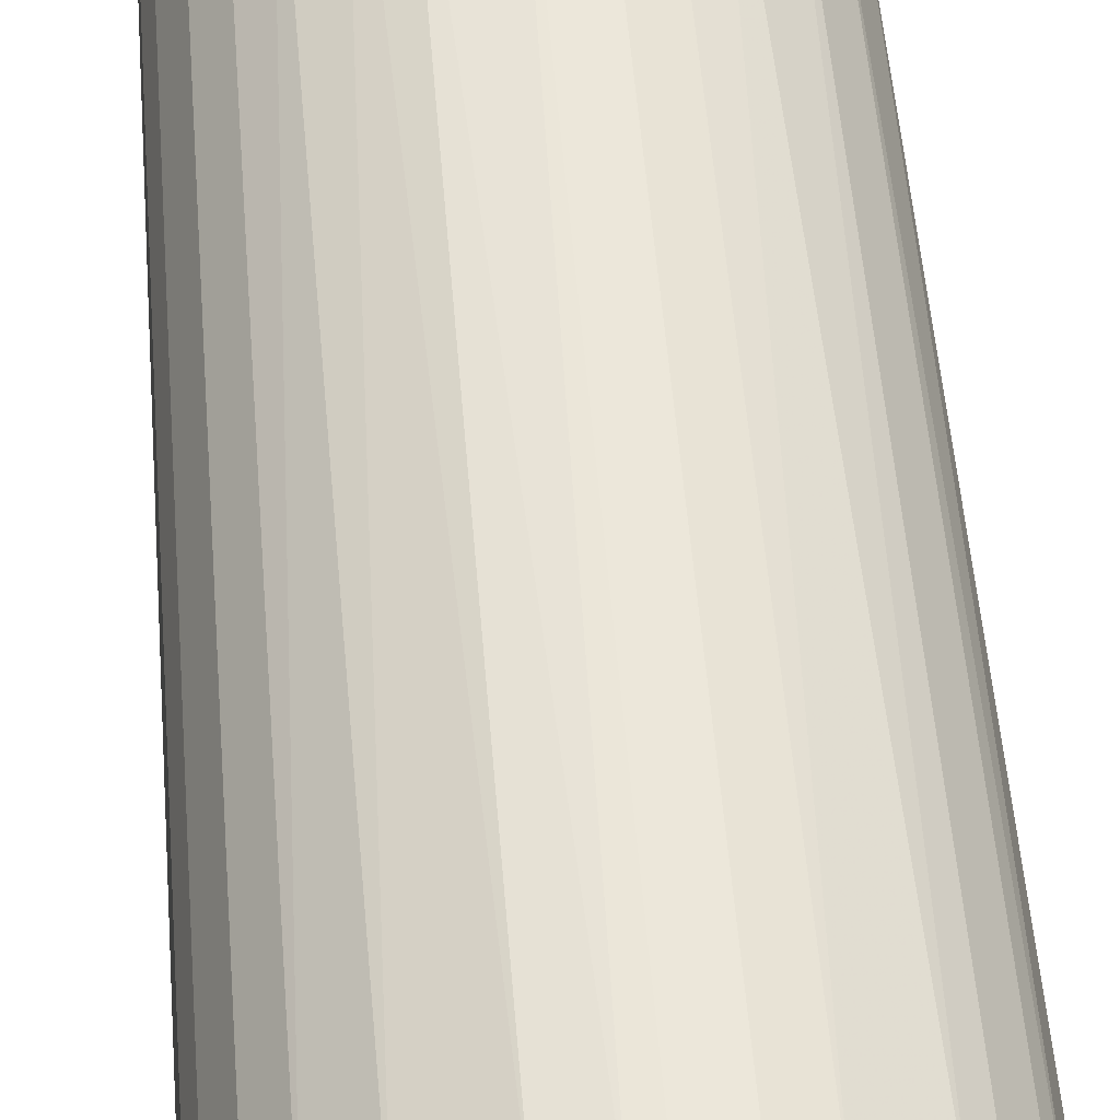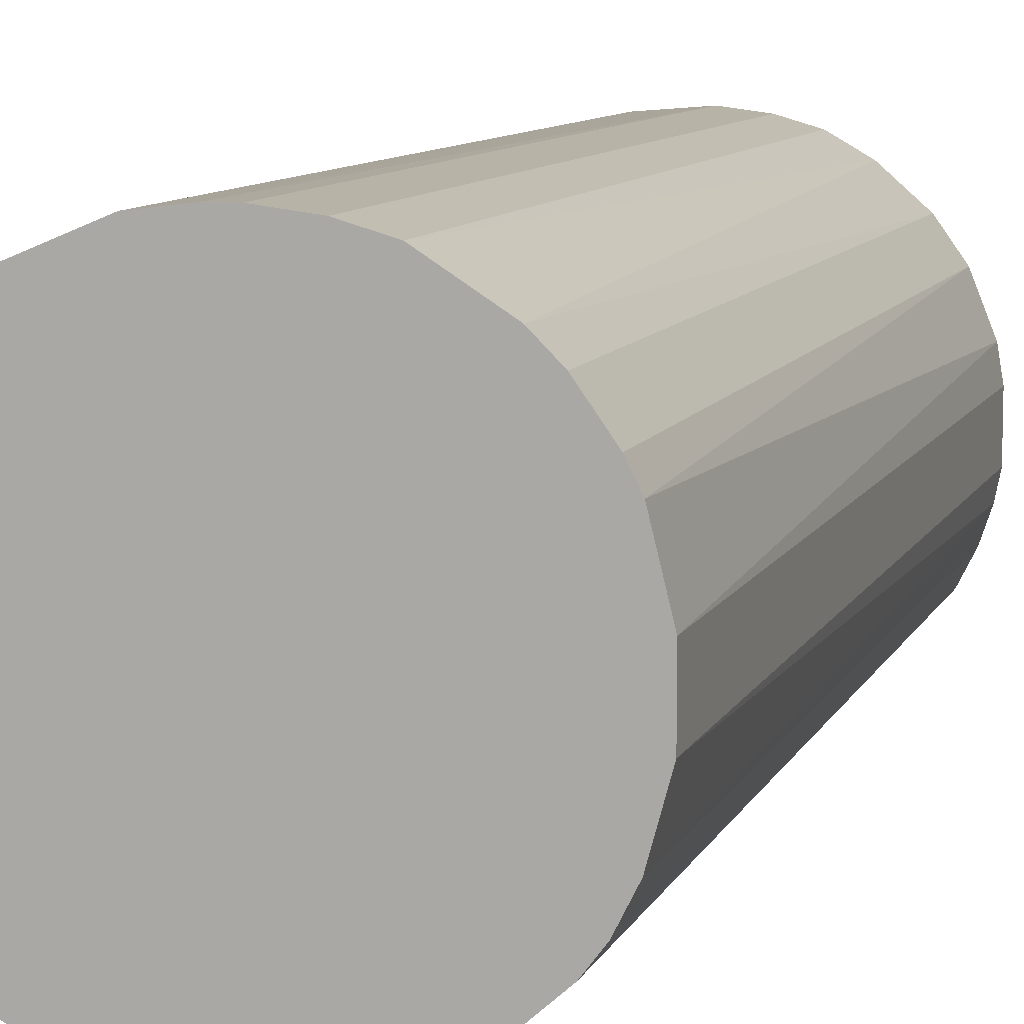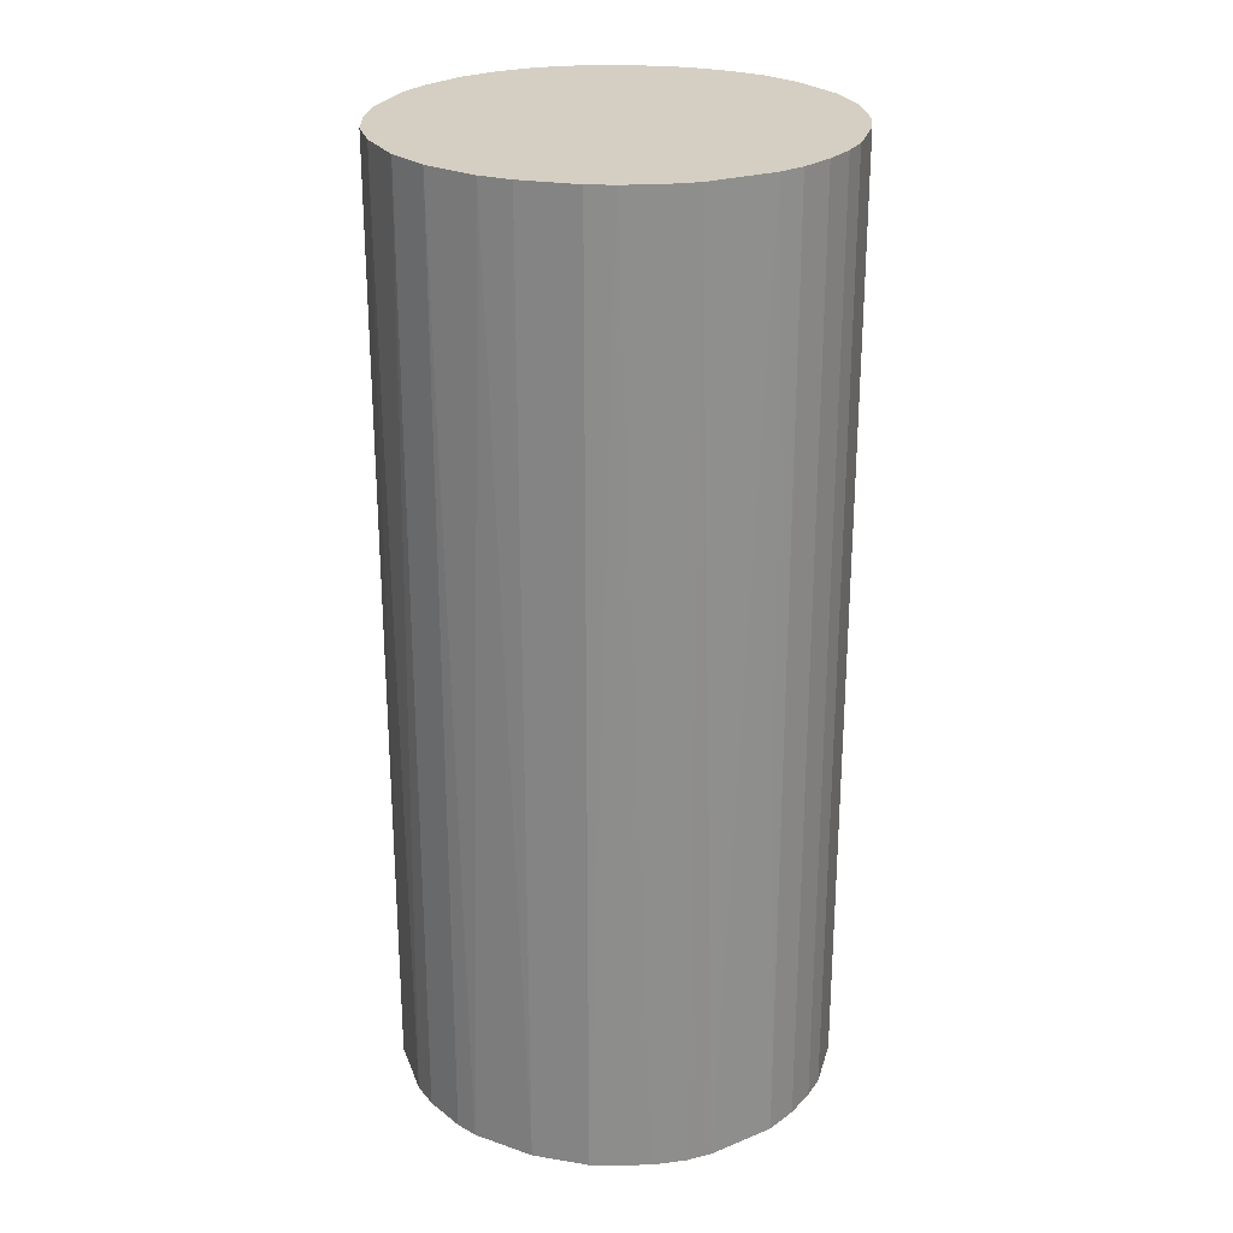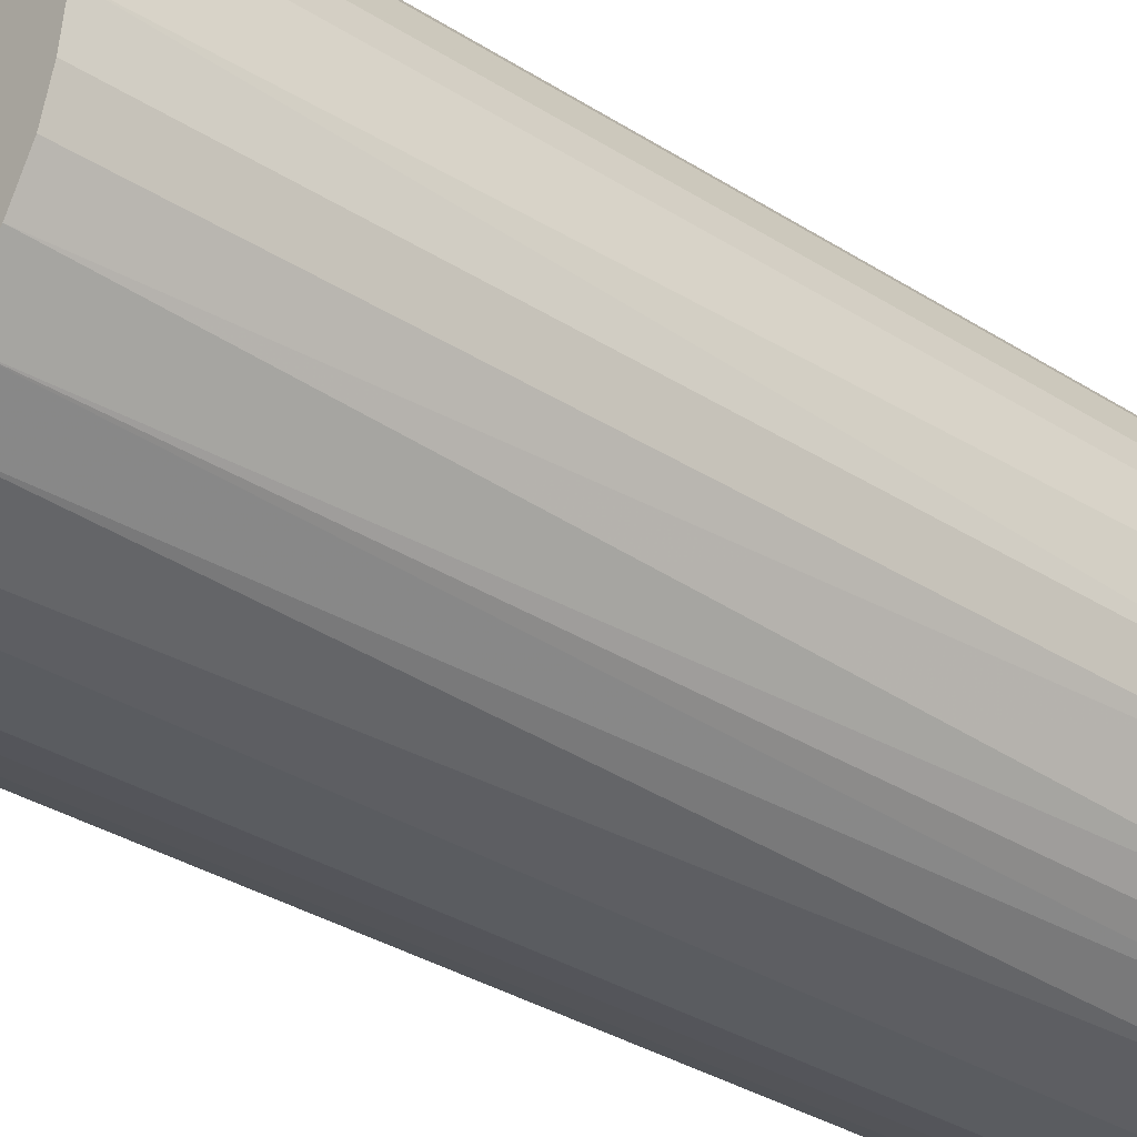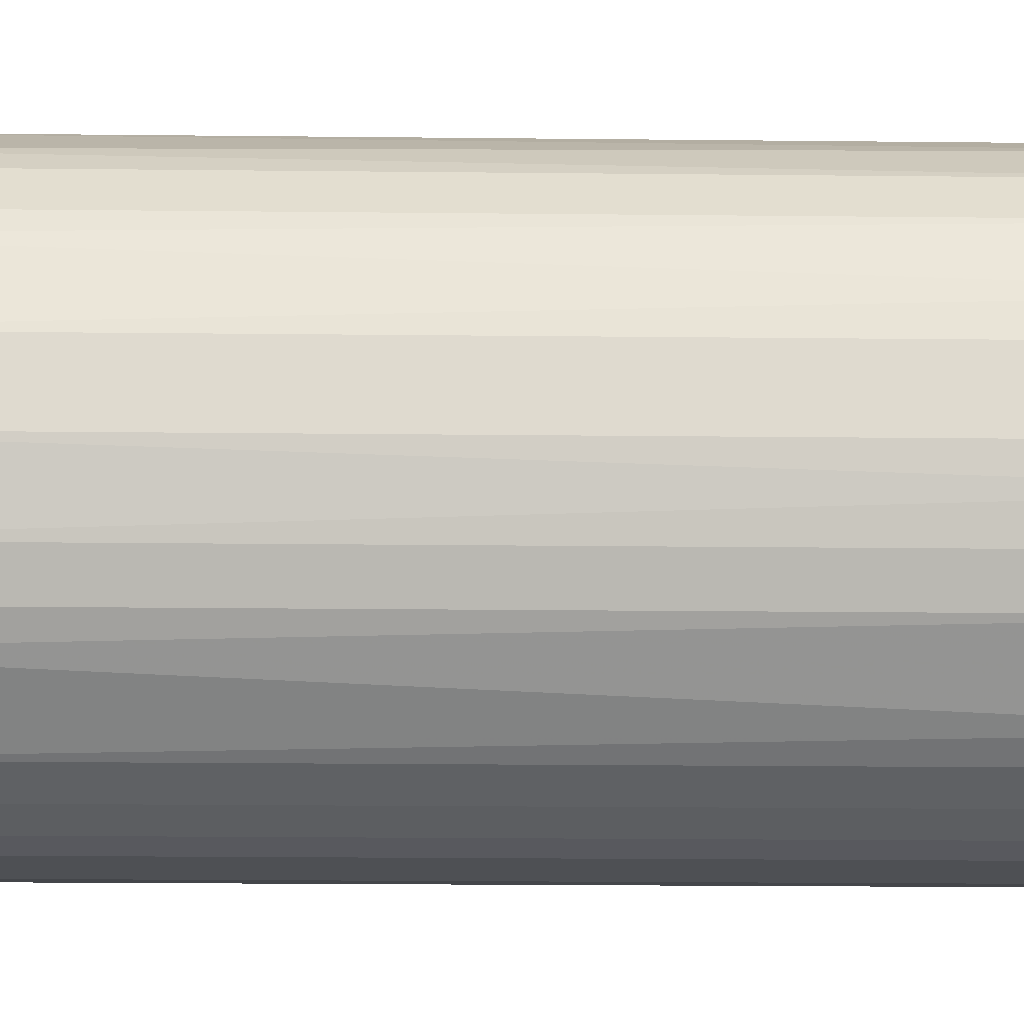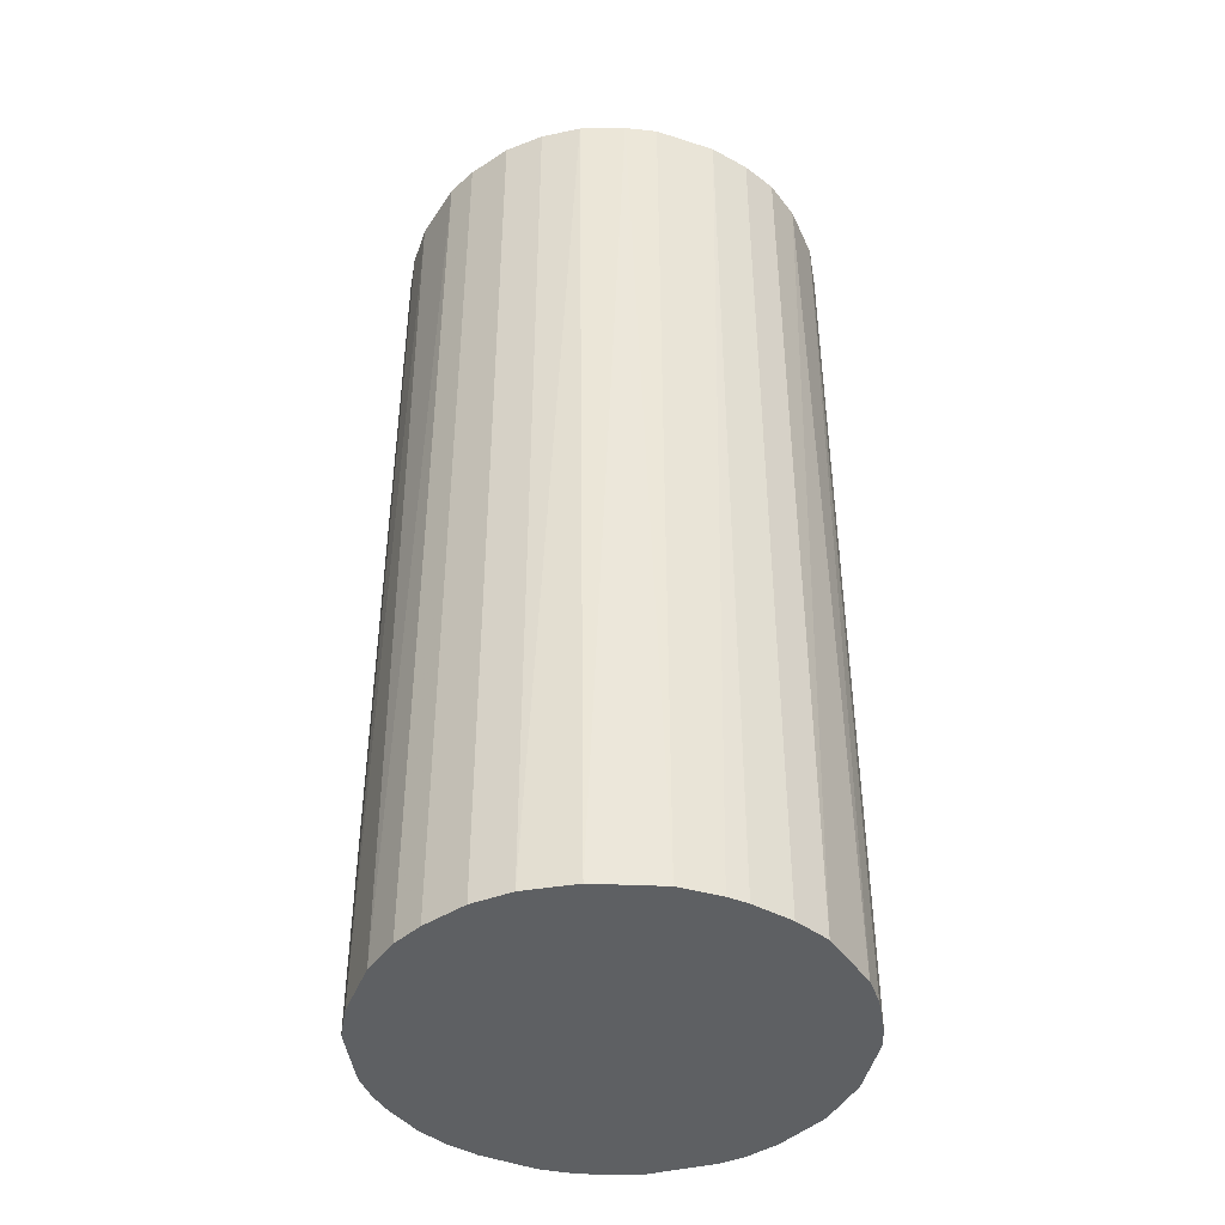
<metadata>
{"format":"obj","ext":"obj","renderer":"f3d","projection":"perspective","resolution":1024,"background":"white","views":[{"elev":57.0,"azim":175.2,"up":"+Y"},{"elev":9.1,"azim":-163.6,"up":"+Y"},{"elev":25.4,"azim":-75.1,"up":"+Z"},{"elev":-34.1,"azim":49.3,"up":"+Y"},{"elev":-18.9,"azim":-91.2,"up":"+Y"},{"elev":-42.6,"azim":154.3,"up":"+Z"}]}
</metadata>
<code>
o convex_0
v 0.00539 0.02184 0.04855
v -0.003096 -0.0222 -0.04855
v -0.005748 -0.02167 -0.04855
v 0.00539 0.02184 -0.04855
v -0.02167 0.005918 0.04855
v 0.01865 -0.01265 0.04855
v 0.02237 0.001145 -0.04855
v -0.01954 0.01122 -0.04855
v -0.01424 -0.01742 0.04855
v -0.02061 -0.008933 -0.04855
v 0.01865 0.01282 0.04855
v -0.008933 0.02077 0.04855
v 0.01494 -0.01689 -0.04855
v 0.005918 -0.02167 0.04855
v 0.016 0.016 -0.04855
v -0.008933 0.02077 -0.04855
v 0.02237 -0.000971 0.04855
v -0.02167 -0.005748 0.04855
v 0.02078 -0.008933 -0.04855
v -0.0222 0.002733 -0.04855
v -0.01689 0.01494 0.04855
v -0.005748 -0.02167 0.04855
v -0.01212 -0.01901 -0.04855
v 0.005918 -0.02167 -0.04855
v 0.01282 0.01865 0.04855
v 0.02078 0.008571 -0.04855
v -0.000975 0.02237 -0.04855
v 0.01122 -0.01954 0.04855
v 0.02184 0.00539 0.04855
v -0.01477 0.01706 -0.04855
v -0.01902 -0.01212 0.04855
v -0.01742 -0.01424 -0.04855
v -0.000975 0.02237 0.04855
v 0.02078 -0.008933 0.04855
v 0.01176 0.01919 -0.04855
v 0.002733 -0.0222 0.04855
v -0.0222 -0.003096 -0.04855
v -0.0222 -0.003096 0.04855
v 0.02184 -0.00522 -0.04855
v 0.009103 -0.0206 -0.04855
v -0.008933 -0.0206 0.04855
v -0.01265 0.01865 0.04855
v -0.01954 0.01122 0.04855
v 0.01494 -0.01689 0.04855
v 0.01706 -0.01477 -0.04855
v -0.00522 0.02184 0.04855
v -0.02061 0.009103 -0.04855
v 0.01865 0.01282 -0.04855
v 0.008571 0.02077 0.04855
v -0.003096 -0.0222 0.04855
v -0.0222 0.002733 0.04855
v 0.002733 -0.0222 -0.04855
v 0.016 0.016 0.04855
v 0.02184 0.00539 -0.04855
v -0.00522 0.02184 -0.04855
v 0.02184 -0.00522 0.04855
v -0.01689 0.01494 -0.04855
v 0.001145 0.02237 -0.04855
v 0.02078 0.008571 0.04855
v -0.01902 -0.01212 -0.04855
v -0.01212 -0.01901 0.04855
v -0.008933 -0.0206 -0.04855
v -0.02061 -0.008933 0.04855
v 0.01282 -0.01848 -0.04855
f 44 28 64
f 2 3 4
f 1 5 6
f 2 4 7
f 4 3 8
f 6 5 9
f 8 3 10
f 1 6 11
f 5 1 12
f 2 7 13
f 6 9 14
f 7 4 15
f 4 8 16
f 11 6 17
f 9 5 18
f 13 7 19
f 8 10 20
f 5 12 21
f 3 2 22
f 14 9 22
f 10 3 23
f 2 13 24
f 1 11 25
f 7 15 26
f 4 16 27
f 6 14 28
f 17 7 29
f 11 17 29
f 16 8 30
f 9 18 31
f 10 23 32
f 23 9 32
f 9 31 32
f 12 1 33
f 17 6 34
f 6 19 34
f 15 4 35
f 25 15 35
f 14 22 36
f 24 14 36
f 10 18 37
f 20 10 37
f 20 37 38
f 18 5 38
f 37 18 38
f 7 17 39
f 19 7 39
f 34 19 39
f 24 13 40
f 14 24 40
f 28 14 40
f 3 22 41
f 22 9 41
f 12 16 42
f 21 12 42
f 16 30 42
f 30 21 42
f 5 21 43
f 21 8 43
f 6 28 44
f 19 6 45
f 13 19 45
f 6 44 45
f 44 13 45
f 16 12 46
f 12 33 46
f 33 27 46
f 20 5 47
f 8 20 47
f 5 43 47
f 43 8 47
f 15 11 48
f 26 15 48
f 11 26 48
f 4 1 49
f 1 25 49
f 35 4 49
f 25 35 49
f 22 2 50
f 2 36 50
f 36 22 50
f 5 20 51
f 20 38 51
f 38 5 51
f 2 24 52
f 36 2 52
f 24 36 52
f 11 15 53
f 25 11 53
f 15 25 53
f 7 26 54
f 29 7 54
f 26 29 54
f 27 16 55
f 16 46 55
f 46 27 55
f 17 34 56
f 39 17 56
f 34 39 56
f 8 21 57
f 30 8 57
f 21 30 57
f 1 4 58
f 4 27 58
f 33 1 58
f 27 33 58
f 26 11 59
f 11 29 59
f 29 26 59
f 31 10 60
f 10 32 60
f 32 31 60
f 9 23 61
f 41 9 61
f 23 41 61
f 23 3 62
f 3 41 62
f 41 23 62
f 18 10 63
f 31 18 63
f 10 31 63
f 40 13 64
f 28 40 64
f 13 44 64

</code>
